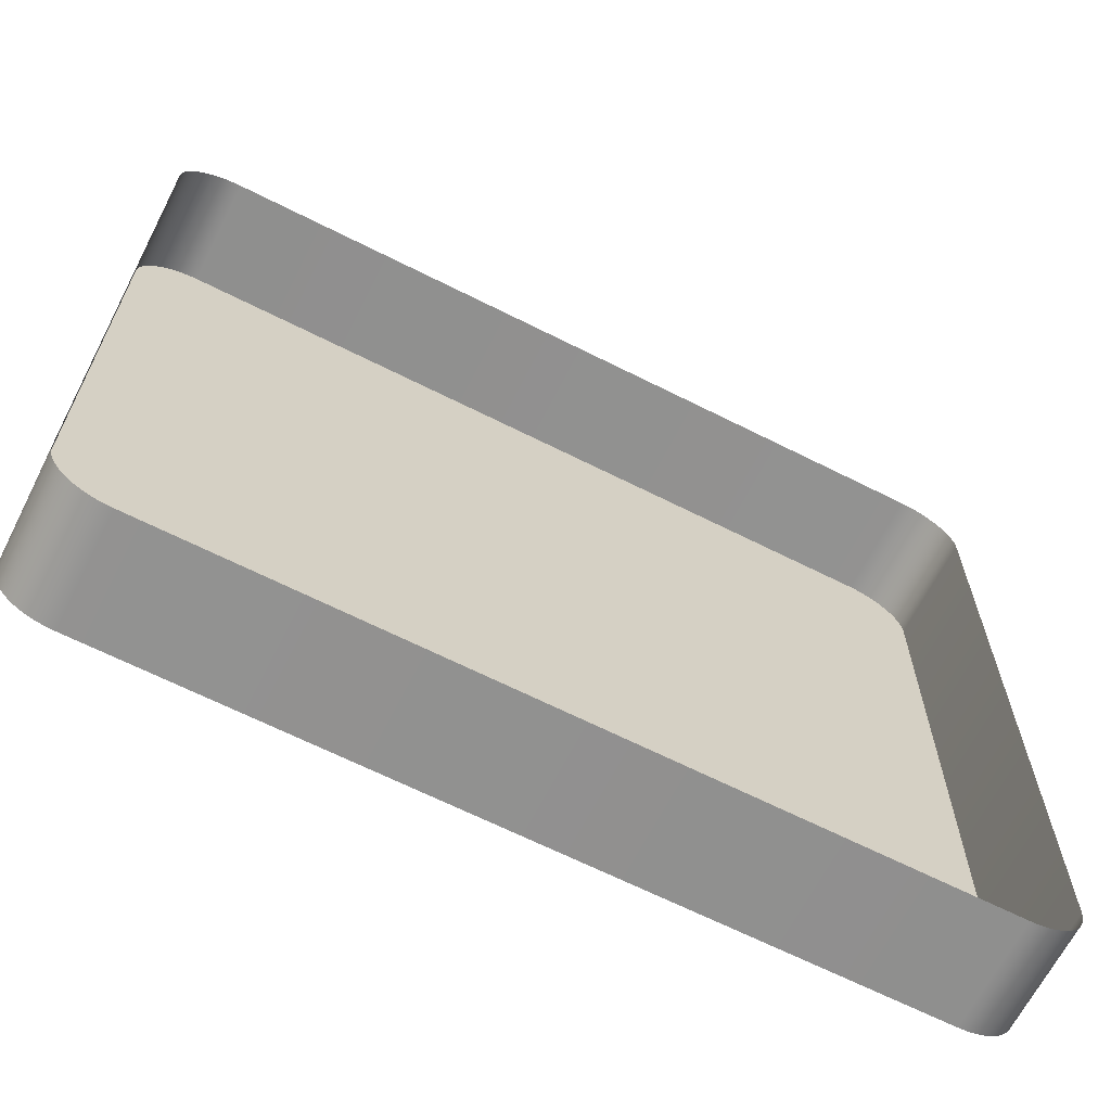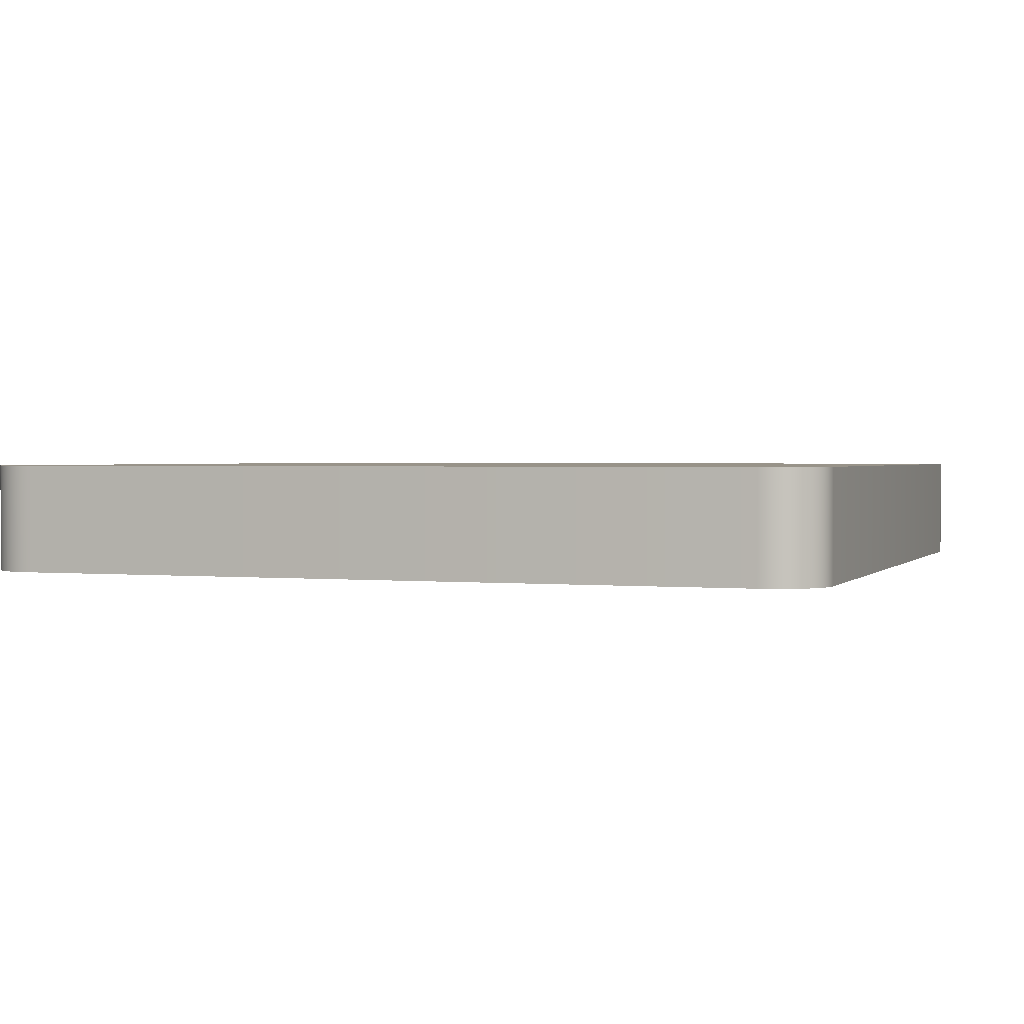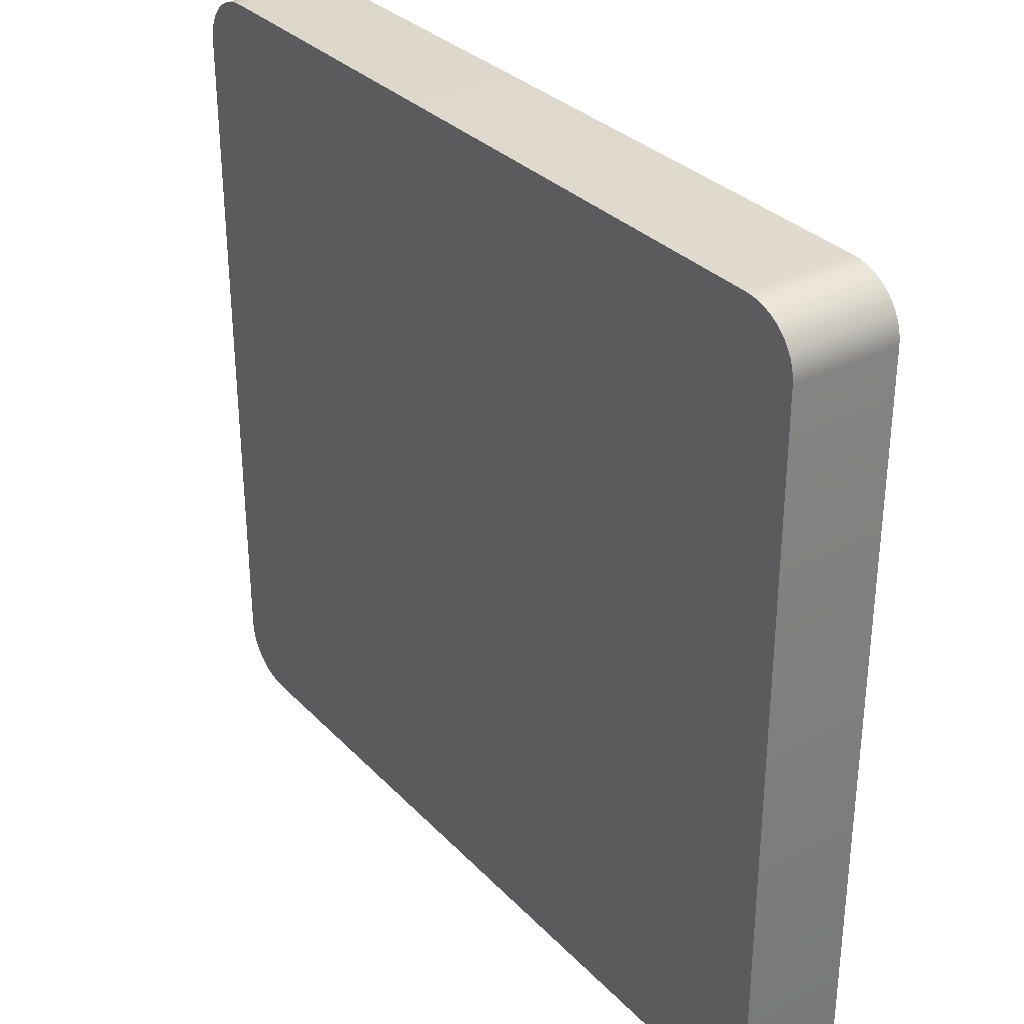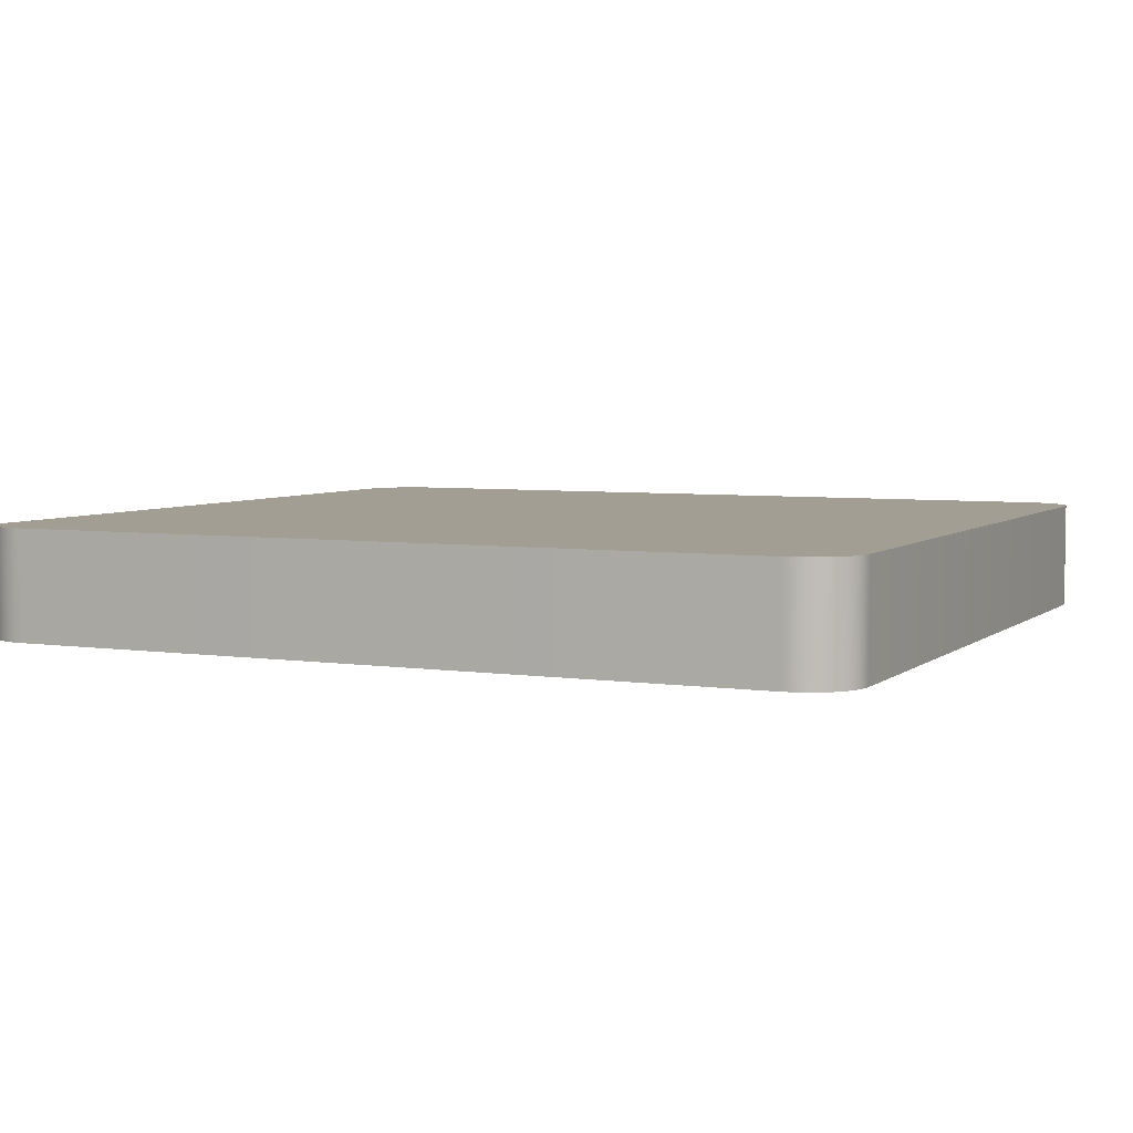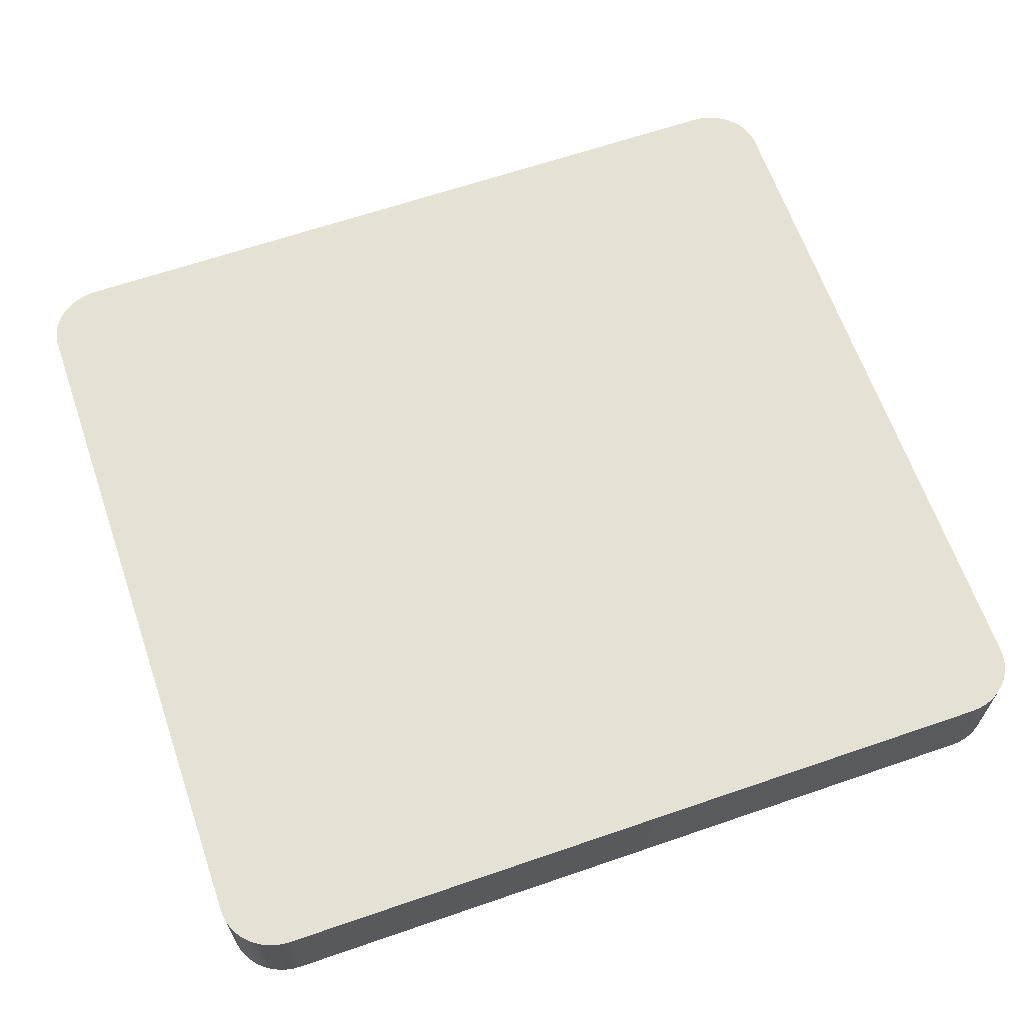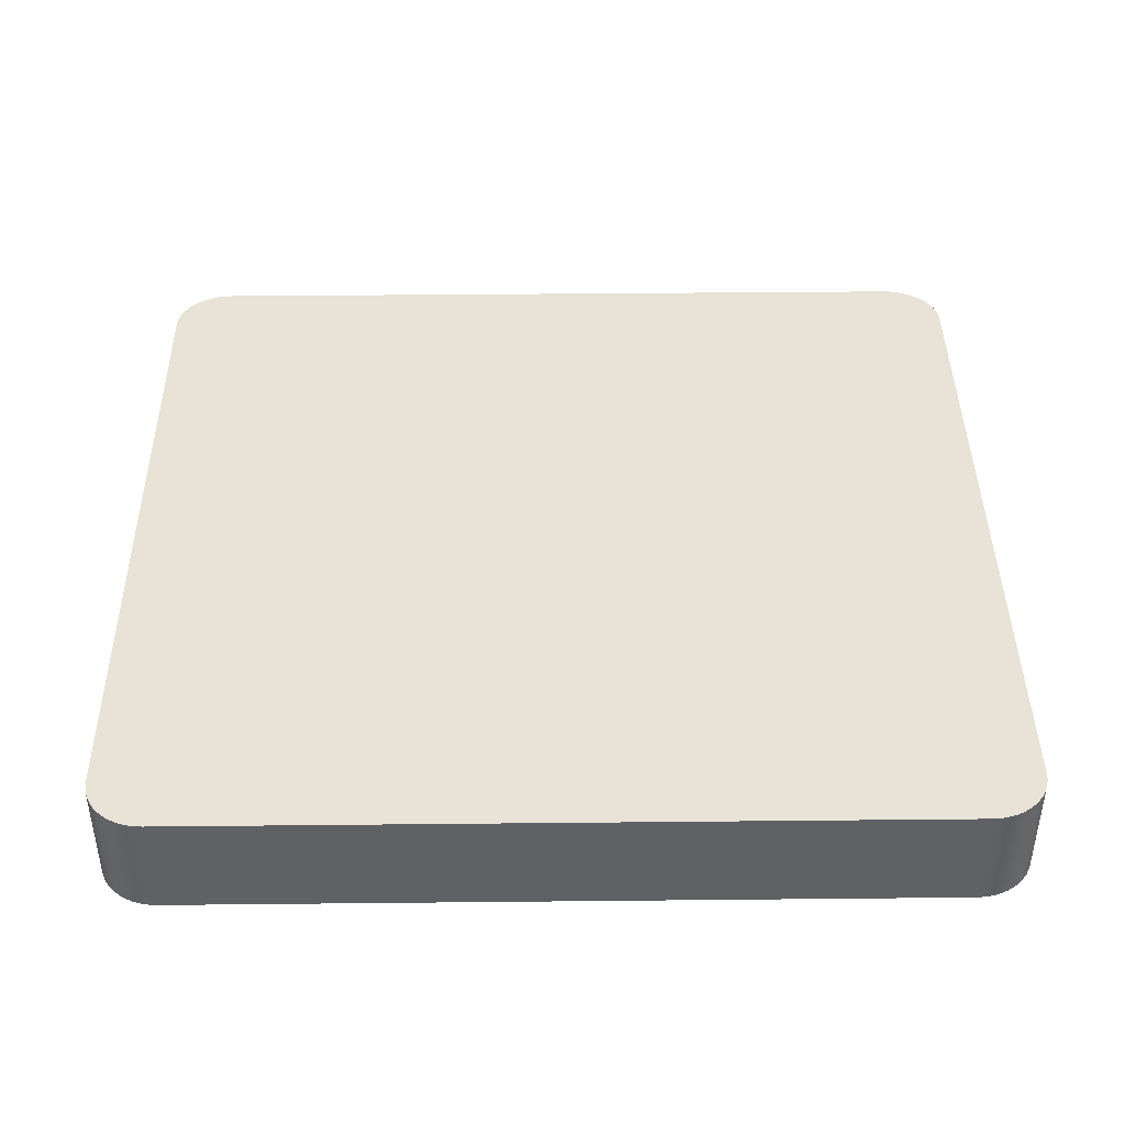
<metadata>
{"format":"obj","ext":"obj","renderer":"f3d","projection":"perspective","resolution":1024,"background":"white","views":[{"elev":-65.8,"azim":-26.9,"up":"+Z"},{"elev":1.6,"azim":19.7,"up":"+Y"},{"elev":32.0,"azim":-125.6,"up":"+Z"},{"elev":5.0,"azim":-154.9,"up":"+Y"},{"elev":64.4,"azim":160.9,"up":"+Y"},{"elev":41.9,"azim":179.3,"up":"+Y"}]}
</metadata>
<code>
o #ID267
v -0.1264 0.01121 0.01025
v -0.1266 0.006883 0.01046
v -0.1264 0.006883 0.01025
v -0.1266 0.01121 0.01046
v -0.1262 0.01121 0.01001
v -0.1262 0.006883 0.01001
v -0.1587 0.01121 -0.02134
v -0.1282 0.01121 -0.02136
v -0.1584 0.01121 -0.02136
v -0.1279 0.01121 -0.02134
v -0.159 0.01121 -0.02128
v -0.1276 0.01121 -0.02128
v -0.1592 0.01121 -0.02119
v -0.1273 0.01121 -0.02119
v -0.1595 0.01121 -0.02107
v -0.1271 0.01121 -0.02107
v -0.1598 0.01121 -0.02091
v -0.1268 0.01121 -0.02091
v -0.16 0.01121 -0.02072
v -0.1266 0.01121 -0.02072
v -0.1602 0.01121 -0.02051
v -0.1264 0.01121 -0.02051
v -0.1604 0.01121 -0.02027
v -0.1262 0.01121 -0.02027
v -0.1605 0.01121 -0.02002
v -0.1261 0.01121 -0.02002
v -0.1606 0.01121 -0.01975
v -0.126 0.01121 -0.01975
v -0.1607 0.01121 -0.01947
v -0.1259 0.01121 -0.01947
v -0.1607 0.01121 -0.01919
v -0.1259 0.01121 -0.01919
v -0.1607 0.01121 0.008929
v -0.1259 0.01121 0.008929
v -0.1607 0.01121 0.009211
v -0.1259 0.01121 0.009211
v -0.1606 0.01121 0.009489
v -0.126 0.01121 0.009489
v -0.1605 0.01121 0.009757
v -0.1261 0.01121 0.009757
v -0.1604 0.01121 0.01001
v -0.1262 0.01121 0.01001
v -0.1602 0.01121 0.01025
v -0.1264 0.01121 0.01025
v -0.16 0.01121 0.01046
v -0.1266 0.01121 0.01046
v -0.1598 0.01121 0.01064
v -0.1268 0.01121 0.01064
v -0.1595 0.01121 0.0108
v -0.1271 0.01121 0.0108
v -0.1592 0.01121 0.01093
v -0.1273 0.01121 0.01093
v -0.159 0.01121 0.01102
v -0.1276 0.01121 0.01102
v -0.1587 0.01121 0.01107
v -0.1279 0.01121 0.01107
v -0.1584 0.01121 0.01109
v -0.1282 0.01121 0.01109
v -0.1268 0.01121 0.01064
v -0.1268 0.006883 0.01064
v -0.1261 0.01121 0.009757
v -0.1261 0.006883 0.009757
v -0.1259 0.01121 -0.01947
v -0.1259 0.006883 -0.01919
v -0.1259 0.006883 -0.01947
v -0.1259 0.01121 -0.01919
v -0.126 0.01121 -0.01975
v -0.126 0.006883 -0.01975
v -0.1261 0.01121 -0.02002
v -0.1261 0.006883 -0.02002
v -0.1262 0.01121 -0.02027
v -0.1262 0.006883 -0.02027
v -0.1264 0.01121 -0.02051
v -0.1264 0.006883 -0.02051
v -0.1266 0.01121 -0.02072
v -0.1266 0.006883 -0.02072
v -0.1268 0.006883 -0.02091
v -0.1268 0.01121 -0.02091
v -0.1271 0.006883 -0.02107
v -0.1271 0.01121 -0.02107
v -0.1273 0.006883 -0.02119
v -0.1273 0.01121 -0.02119
v -0.1276 0.006883 -0.02128
v -0.1276 0.01121 -0.02128
v -0.1279 0.006883 -0.02134
v -0.1279 0.01121 -0.02134
v -0.1282 0.006883 -0.02136
v -0.1282 0.01121 -0.02136
v -0.1584 0.006883 -0.02136
v -0.1584 0.01121 -0.02136
v -0.1587 0.006883 -0.02134
v -0.1587 0.01121 -0.02134
v -0.159 0.006883 -0.02128
v -0.159 0.01121 -0.02128
v -0.1592 0.006883 -0.02119
v -0.1592 0.01121 -0.02119
v -0.1595 0.006883 -0.02107
v -0.1595 0.01121 -0.02107
v -0.1598 0.006883 -0.02091
v -0.1598 0.01121 -0.02091
v -0.16 0.006883 -0.02072
v -0.16 0.01121 -0.02072
v -0.1602 0.01121 -0.02051
v -0.1602 0.006883 -0.02051
v -0.1604 0.01121 -0.02027
v -0.1604 0.006883 -0.02027
v -0.1605 0.01121 -0.02002
v -0.1605 0.006883 -0.02002
v -0.1606 0.01121 -0.01975
v -0.1606 0.006883 -0.01975
v -0.1607 0.01121 -0.01947
v -0.1607 0.006883 -0.01947
v -0.1607 0.01121 -0.01919
v -0.1607 0.006883 -0.01919
v -0.1607 0.01121 0.008929
v -0.1607 0.006883 0.008929
v -0.1607 0.01121 0.009211
v -0.1607 0.006883 0.009211
v -0.1606 0.01121 0.009489
v -0.1606 0.006883 0.009489
v -0.1605 0.01121 0.009757
v -0.1605 0.006883 0.009757
v -0.1604 0.01121 0.01001
v -0.1604 0.006883 0.01001
v -0.1602 0.01121 0.01025
v -0.1602 0.006883 0.01025
v -0.16 0.01121 0.01046
v -0.16 0.006883 0.01046
v -0.1598 0.006883 0.01064
v -0.1598 0.01121 0.01064
v -0.1596 0.006883 0.01074
v -0.1595 0.01121 0.0108
v -0.1595 0.006883 0.0108
v -0.1592 0.006883 0.01093
v -0.1592 0.01121 0.01093
v -0.159 0.006883 0.01102
v -0.159 0.01121 0.01102
v -0.1587 0.006883 0.01107
v -0.1587 0.01121 0.01107
v -0.1584 0.006883 0.01109
v -0.1584 0.01121 0.01109
v -0.1282 0.006883 0.01109
v -0.1282 0.01121 0.01109
v -0.1279 0.006883 0.01107
v -0.1279 0.01121 0.01107
v -0.1276 0.006883 0.01102
v -0.1276 0.01121 0.01102
v -0.1273 0.006883 0.01093
v -0.1273 0.01121 0.01093
v -0.1271 0.006883 0.0108
v -0.1271 0.01121 0.0108
v -0.126 0.01121 0.009489
v -0.126 0.006883 0.009489
v -0.1259 0.01121 0.009211
v -0.1259 0.006883 0.009211
v -0.1259 0.01121 0.008929
v -0.1259 0.006883 0.008929
f 1 2 3
f 3 2 1
f 2 1 4
f 4 1 2
f 5 3 6
f 6 3 5
f 3 5 1
f 1 5 3
f 7 8 9
f 9 8 7
f 8 7 10
f 10 7 8
f 10 7 11
f 11 7 10
f 10 11 12
f 12 11 10
f 12 11 13
f 13 11 12
f 12 13 14
f 14 13 12
f 14 13 15
f 15 13 14
f 14 15 16
f 16 15 14
f 16 15 17
f 17 15 16
f 16 17 18
f 18 17 16
f 18 17 19
f 19 17 18
f 18 19 20
f 20 19 18
f 20 19 21
f 21 19 20
f 20 21 22
f 22 21 20
f 22 21 23
f 23 21 22
f 22 23 24
f 24 23 22
f 24 23 25
f 25 23 24
f 24 25 26
f 26 25 24
f 26 25 27
f 27 25 26
f 26 27 28
f 28 27 26
f 28 27 29
f 29 27 28
f 28 29 30
f 30 29 28
f 30 29 31
f 31 29 30
f 30 31 32
f 32 31 30
f 32 31 33
f 33 31 32
f 32 33 34
f 34 33 32
f 34 33 35
f 35 33 34
f 34 35 36
f 36 35 34
f 36 35 37
f 37 35 36
f 36 37 38
f 38 37 36
f 38 37 39
f 39 37 38
f 38 39 40
f 40 39 38
f 40 39 41
f 41 39 40
f 40 41 42
f 42 41 40
f 42 41 43
f 43 41 42
f 42 43 44
f 44 43 42
f 44 43 45
f 45 43 44
f 44 45 46
f 46 45 44
f 46 45 47
f 47 45 46
f 46 47 48
f 48 47 46
f 48 47 49
f 49 47 48
f 48 49 50
f 50 49 48
f 50 49 51
f 51 49 50
f 50 51 52
f 52 51 50
f 52 51 53
f 53 51 52
f 52 53 54
f 54 53 52
f 54 53 55
f 55 53 54
f 54 55 56
f 56 55 54
f 56 55 57
f 57 55 56
f 56 57 58
f 58 57 56
f 2 59 60
f 60 59 2
f 59 2 4
f 4 2 59
f 61 6 62
f 62 6 61
f 6 61 5
f 5 61 6
f 63 64 65
f 65 64 63
f 64 63 66
f 66 63 64
f 67 65 68
f 68 65 67
f 65 67 63
f 63 67 65
f 69 68 70
f 70 68 69
f 68 69 67
f 67 69 68
f 71 70 72
f 72 70 71
f 70 71 69
f 69 71 70
f 73 72 74
f 74 72 73
f 72 73 71
f 71 73 72
f 75 74 76
f 76 74 75
f 74 75 73
f 73 75 74
f 75 77 78
f 78 77 75
f 77 75 76
f 76 75 77
f 78 79 80
f 80 79 78
f 79 78 77
f 77 78 79
f 80 81 82
f 82 81 80
f 81 80 79
f 79 80 81
f 82 83 84
f 84 83 82
f 83 82 81
f 81 82 83
f 84 85 86
f 86 85 84
f 85 84 83
f 83 84 85
f 86 87 88
f 88 87 86
f 87 86 85
f 85 86 87
f 88 89 90
f 90 89 88
f 89 88 87
f 87 88 89
f 90 91 92
f 92 91 90
f 91 90 89
f 89 90 91
f 92 93 94
f 94 93 92
f 93 92 91
f 91 92 93
f 94 95 96
f 96 95 94
f 95 94 93
f 93 94 95
f 96 97 98
f 98 97 96
f 97 96 95
f 95 96 97
f 98 99 100
f 100 99 98
f 99 98 97
f 97 98 99
f 100 101 102
f 102 101 100
f 101 100 99
f 99 100 101
f 103 101 104
f 104 101 103
f 101 103 102
f 102 103 101
f 105 104 106
f 106 104 105
f 104 105 103
f 103 105 104
f 107 106 108
f 108 106 107
f 106 107 105
f 105 107 106
f 109 108 110
f 110 108 109
f 108 109 107
f 107 109 108
f 111 110 112
f 112 110 111
f 110 111 109
f 109 111 110
f 113 112 114
f 114 112 113
f 112 113 111
f 111 113 112
f 115 114 116
f 116 114 115
f 114 115 113
f 113 115 114
f 117 116 118
f 118 116 117
f 116 117 115
f 115 117 116
f 119 118 120
f 120 118 119
f 118 119 117
f 117 119 118
f 121 120 122
f 122 120 121
f 120 121 119
f 119 121 120
f 123 122 124
f 124 122 123
f 122 123 121
f 121 123 122
f 125 124 126
f 126 124 125
f 124 125 123
f 123 125 124
f 127 126 128
f 128 126 127
f 126 127 125
f 125 127 126
f 129 127 128
f 128 127 129
f 127 129 130
f 130 129 127
f 131 130 129
f 129 130 131
f 130 131 132
f 132 131 130
f 132 131 133
f 133 131 132
f 134 132 133
f 133 132 134
f 132 134 135
f 135 134 132
f 136 135 134
f 134 135 136
f 135 136 137
f 137 136 135
f 138 137 136
f 136 137 138
f 137 138 139
f 139 138 137
f 140 139 138
f 138 139 140
f 139 140 141
f 141 140 139
f 142 141 140
f 140 141 142
f 141 142 143
f 143 142 141
f 144 143 142
f 142 143 144
f 143 144 145
f 145 144 143
f 146 145 144
f 144 145 146
f 145 146 147
f 147 146 145
f 148 147 146
f 146 147 148
f 147 148 149
f 149 148 147
f 150 149 148
f 148 149 150
f 149 150 151
f 151 150 149
f 60 151 150
f 150 151 60
f 151 60 59
f 59 60 151
f 152 62 153
f 153 62 152
f 62 152 61
f 61 152 62
f 154 153 155
f 155 153 154
f 153 154 152
f 152 154 153
f 156 155 157
f 157 155 156
f 155 156 154
f 154 156 155
f 66 157 64
f 64 157 66
f 157 66 156
f 156 66 157

</code>
